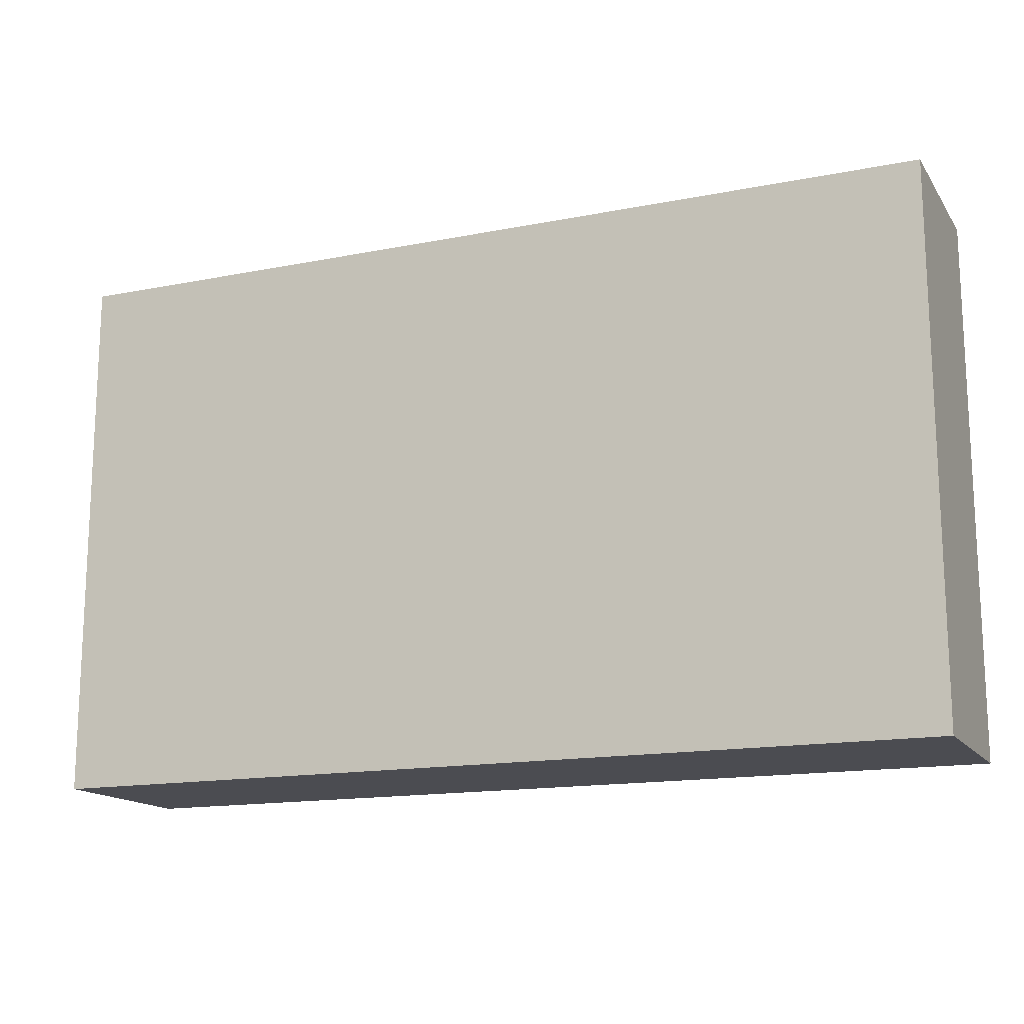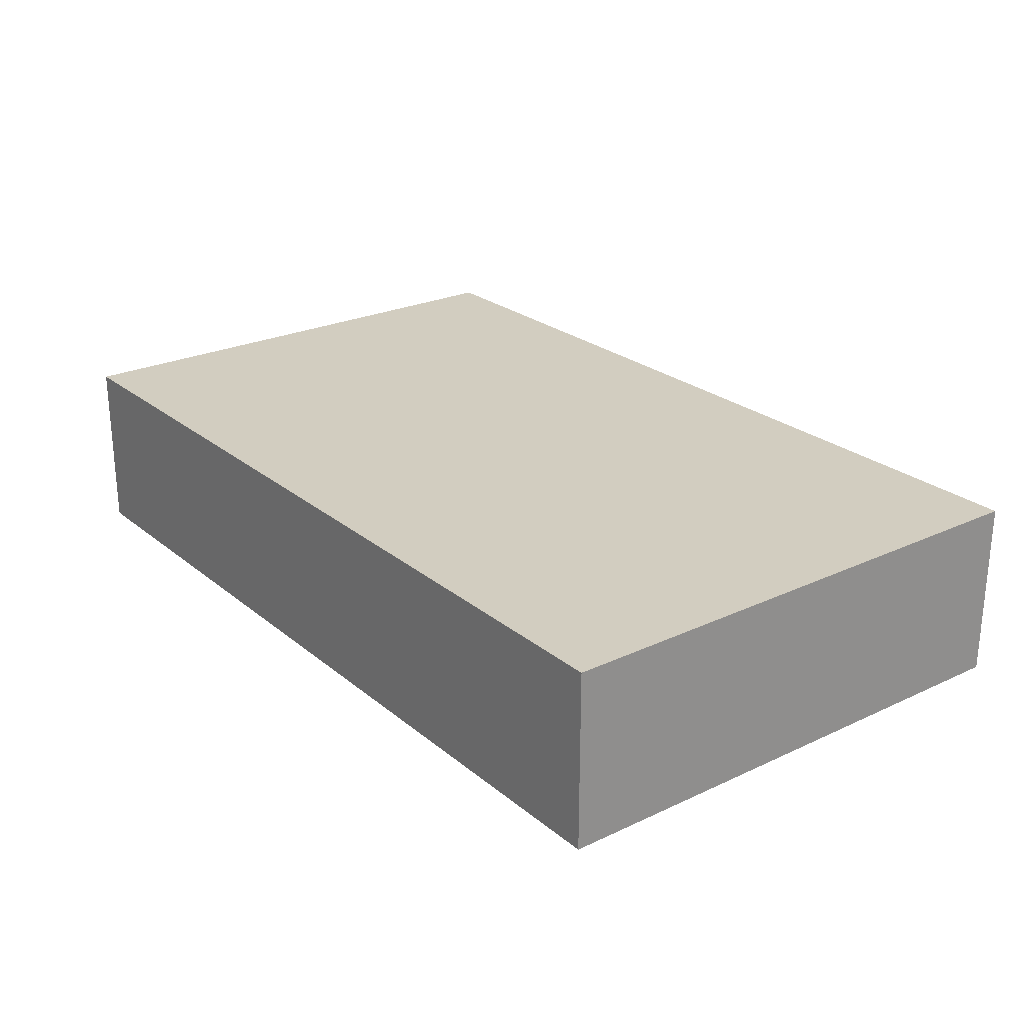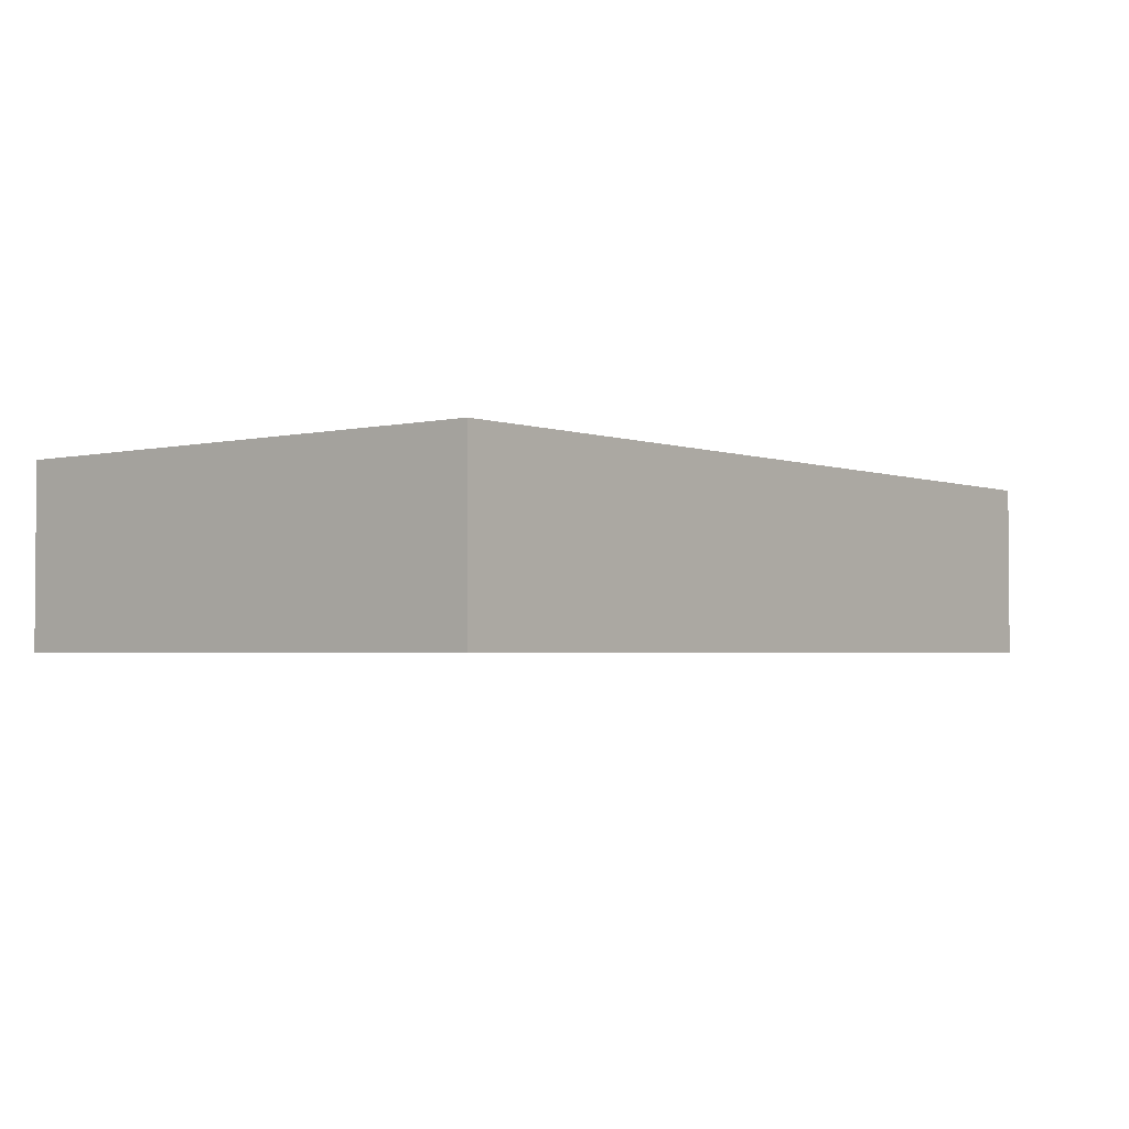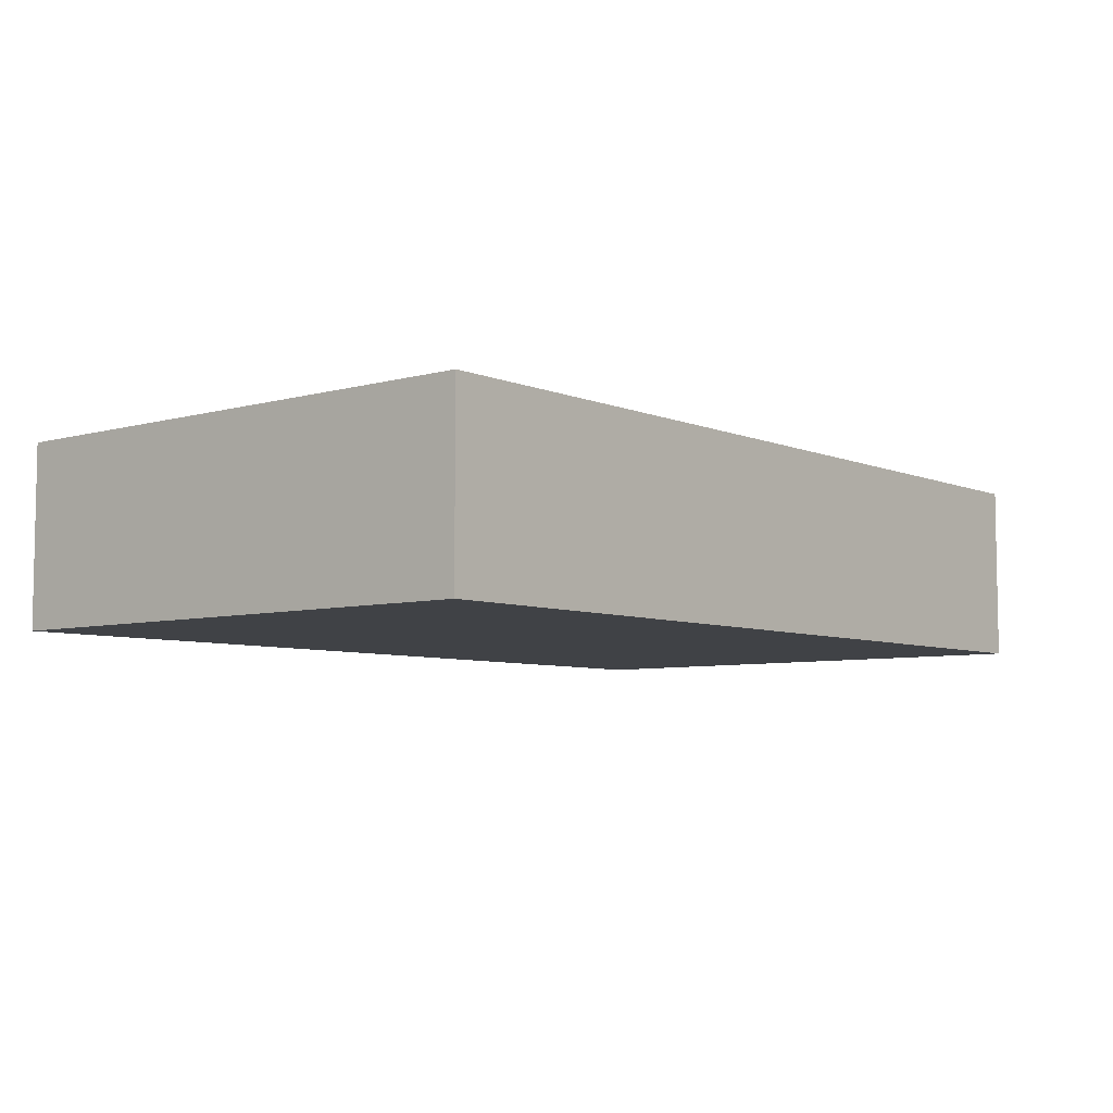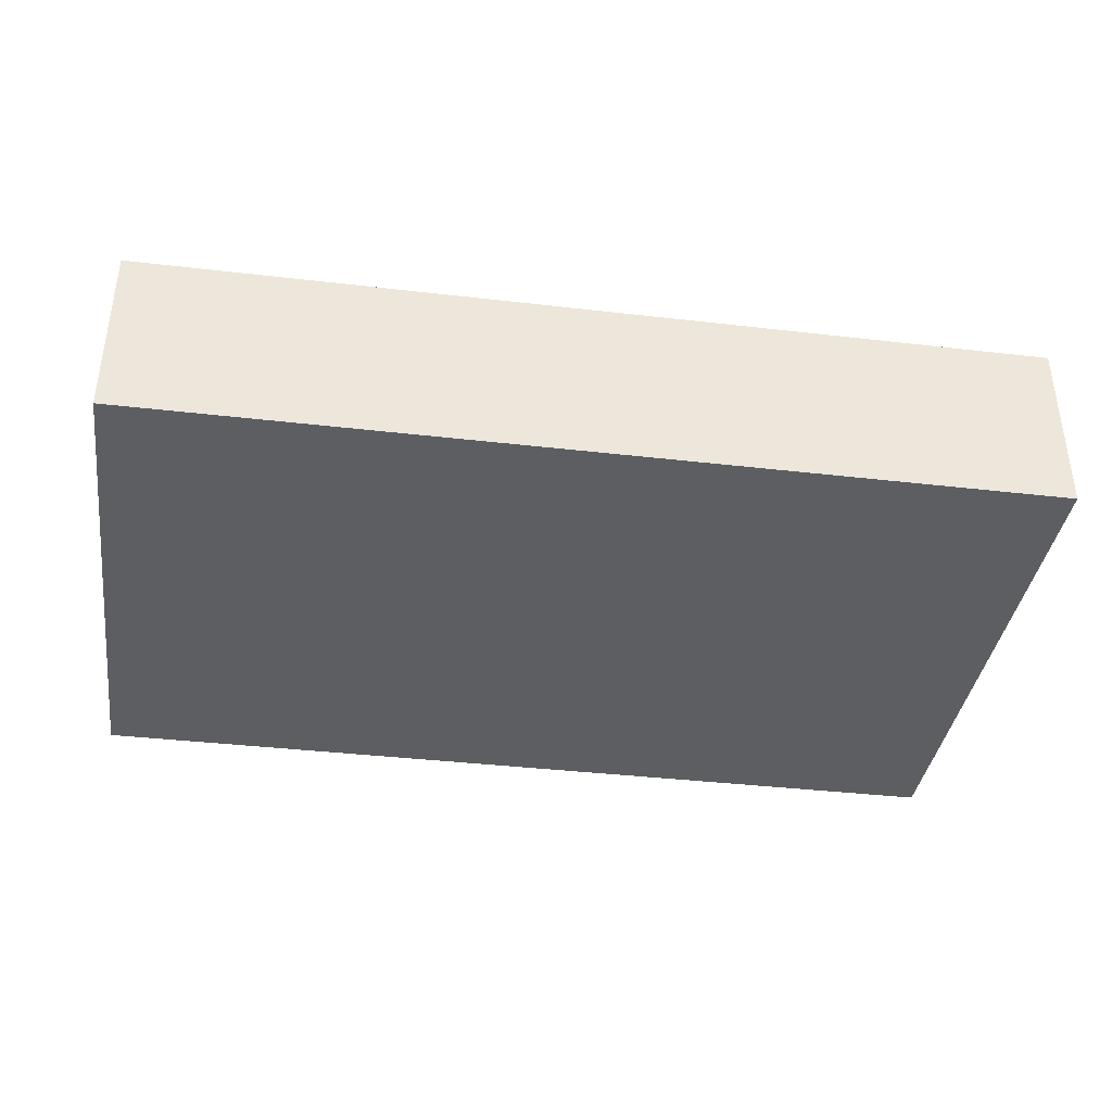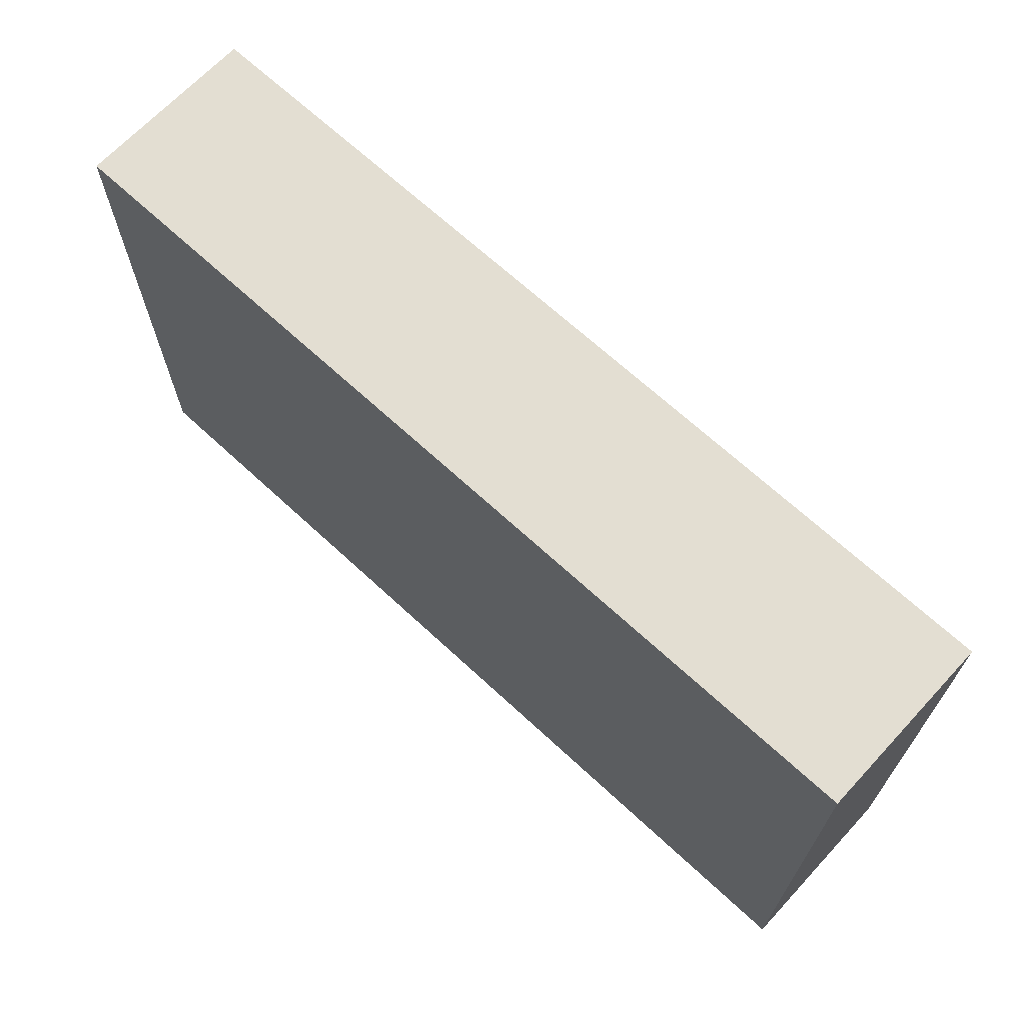
<metadata>
{"format":"obj","ext":"obj","renderer":"f3d","projection":"perspective","resolution":1024,"background":"white","views":[{"elev":-15.3,"azim":-157.2,"up":"+Z"},{"elev":24.7,"azim":52.6,"up":"+Y"},{"elev":-2.5,"azim":129.1,"up":"+Y"},{"elev":-6.3,"azim":129.6,"up":"+Y"},{"elev":-38.0,"azim":-8.4,"up":"+Y"},{"elev":67.5,"azim":-137.1,"up":"+Z"}]}
</metadata>
<code>
o foot
v -0.5 0.6 -9.686e-08
v -0.5 0.6 -0.3
v -0.5 0.7 -9.686e-08
v -0.5 0.7 -0.3
v 1.192e-07 0.6 -9.686e-08
v 1.192e-07 0.6 -0.3
v 1.192e-07 0.7 -9.686e-08
v 1.192e-07 0.7 -0.3
v -0.5 0.6 -9.686e-08
v -0.5 0.7 -9.686e-08
v 1.192e-07 0.6 -9.686e-08
v 1.192e-07 0.7 -9.686e-08
v -0.5 0.6 -0.3
v -0.5 0.7 -0.3
v 1.192e-07 0.6 -0.3
v 1.192e-07 0.7 -0.3
v -0.5 0.6 -9.686e-08
v 1.192e-07 0.6 -9.686e-08
v -0.5 0.6 -0.3
v 1.192e-07 0.6 -0.3
v -0.5 0.7 -9.686e-08
v 1.192e-07 0.7 -9.686e-08
v -0.5 0.7 -0.3
v 1.192e-07 0.7 -0.3
f 3 2 1
f 4 2 3
f 5 6 7
f 7 6 8
f 11 10 9
f 12 10 11
f 13 14 15
f 15 14 16
f 19 18 17
f 20 18 19
f 21 22 23
f 23 22 24

</code>
